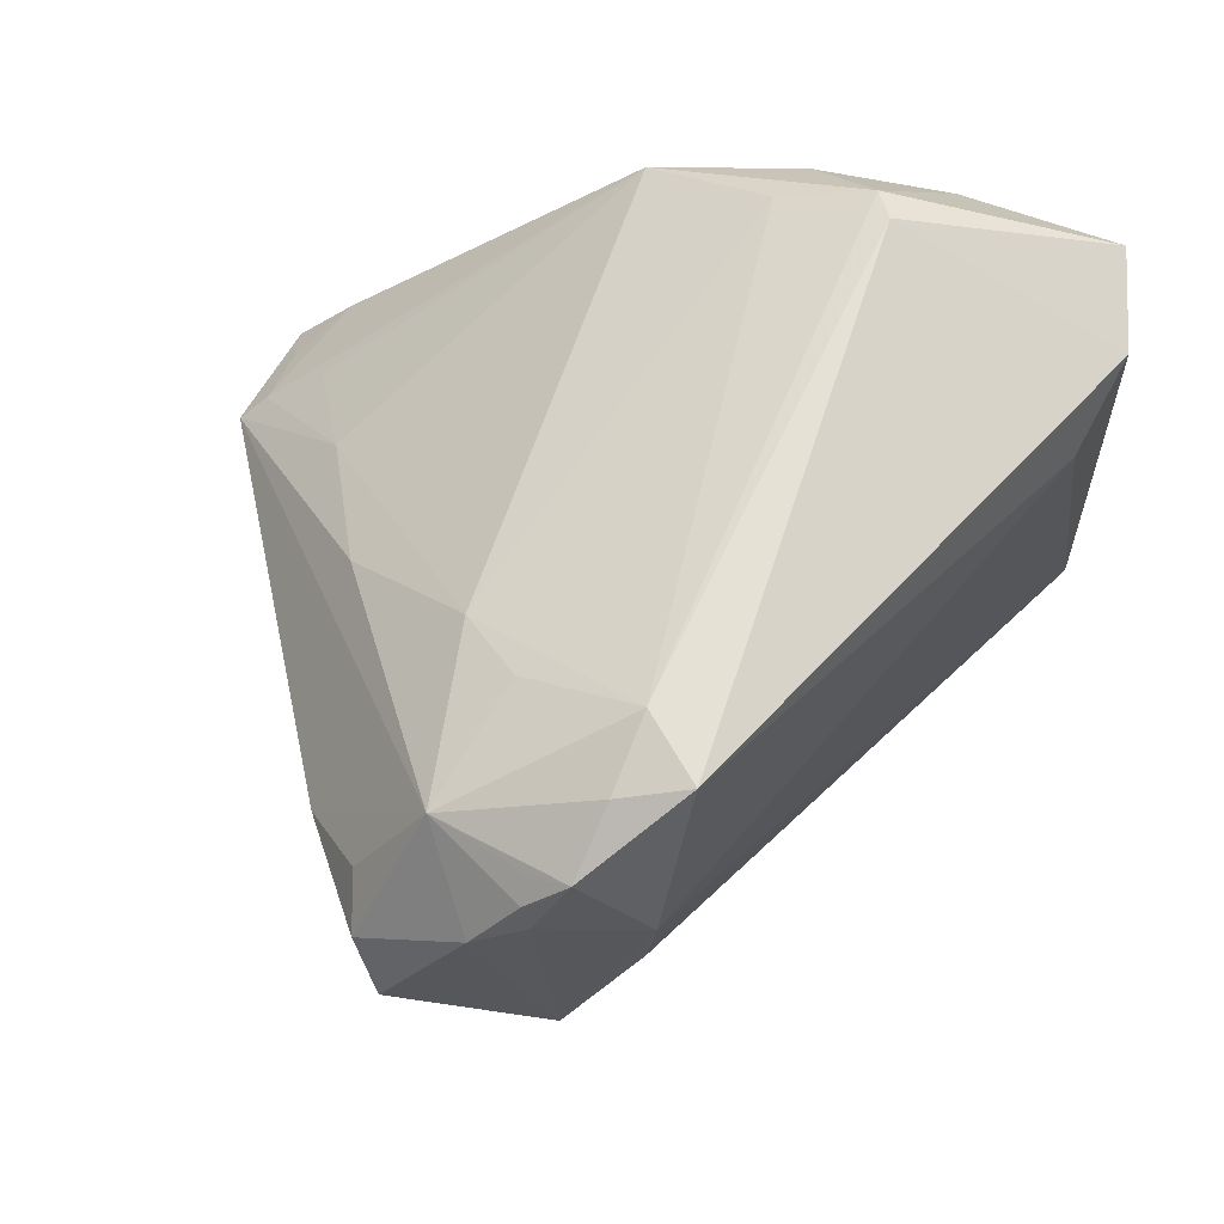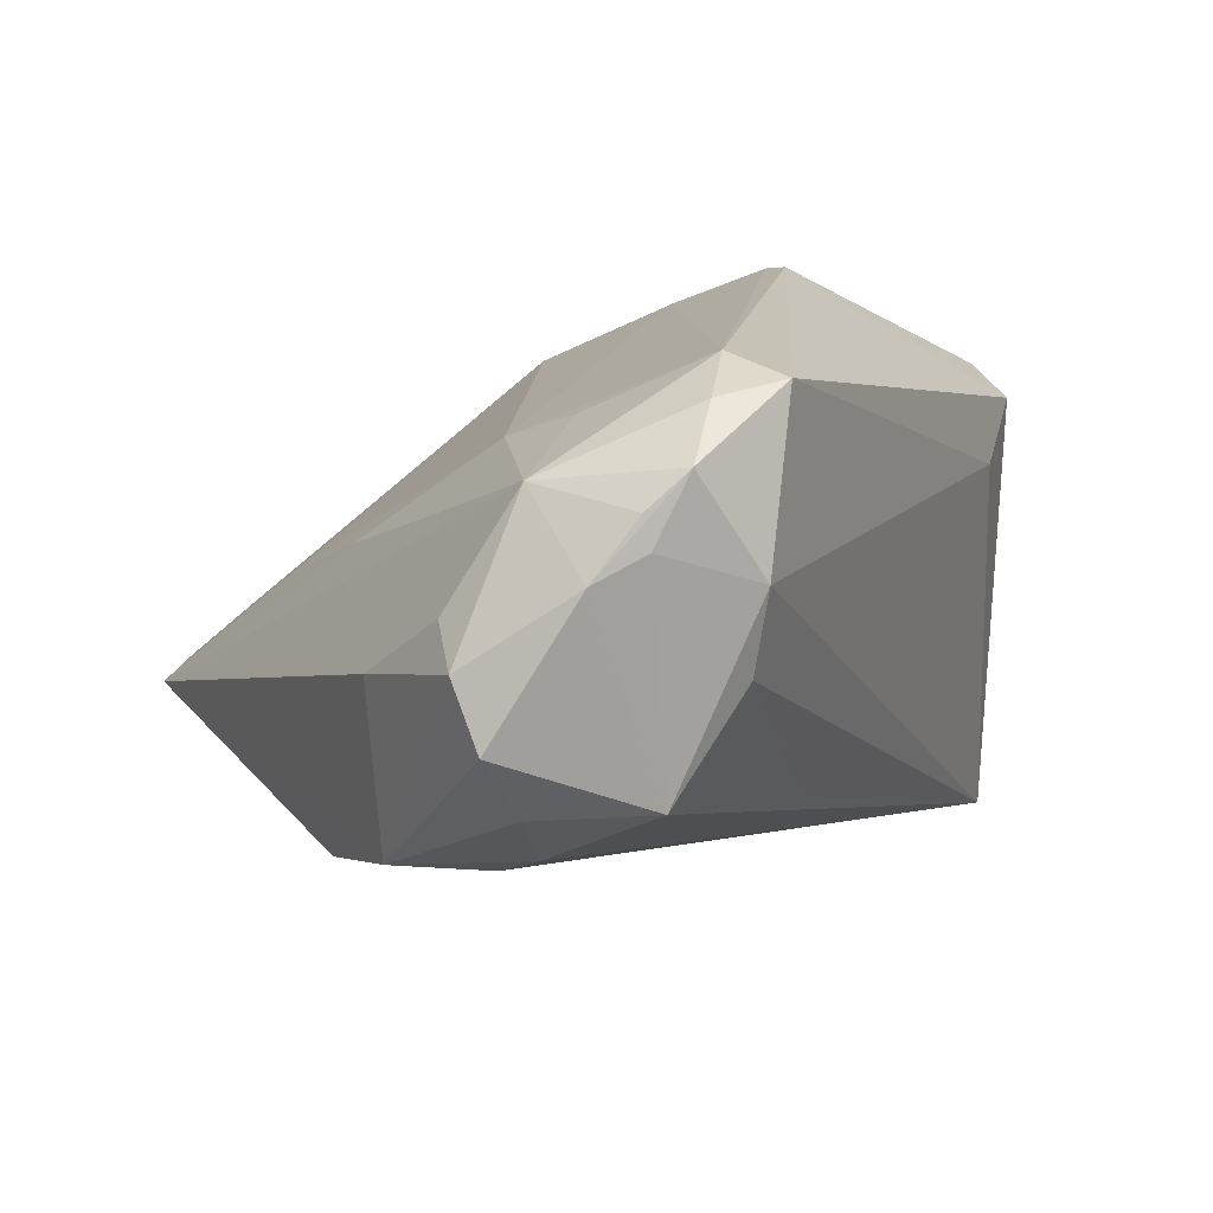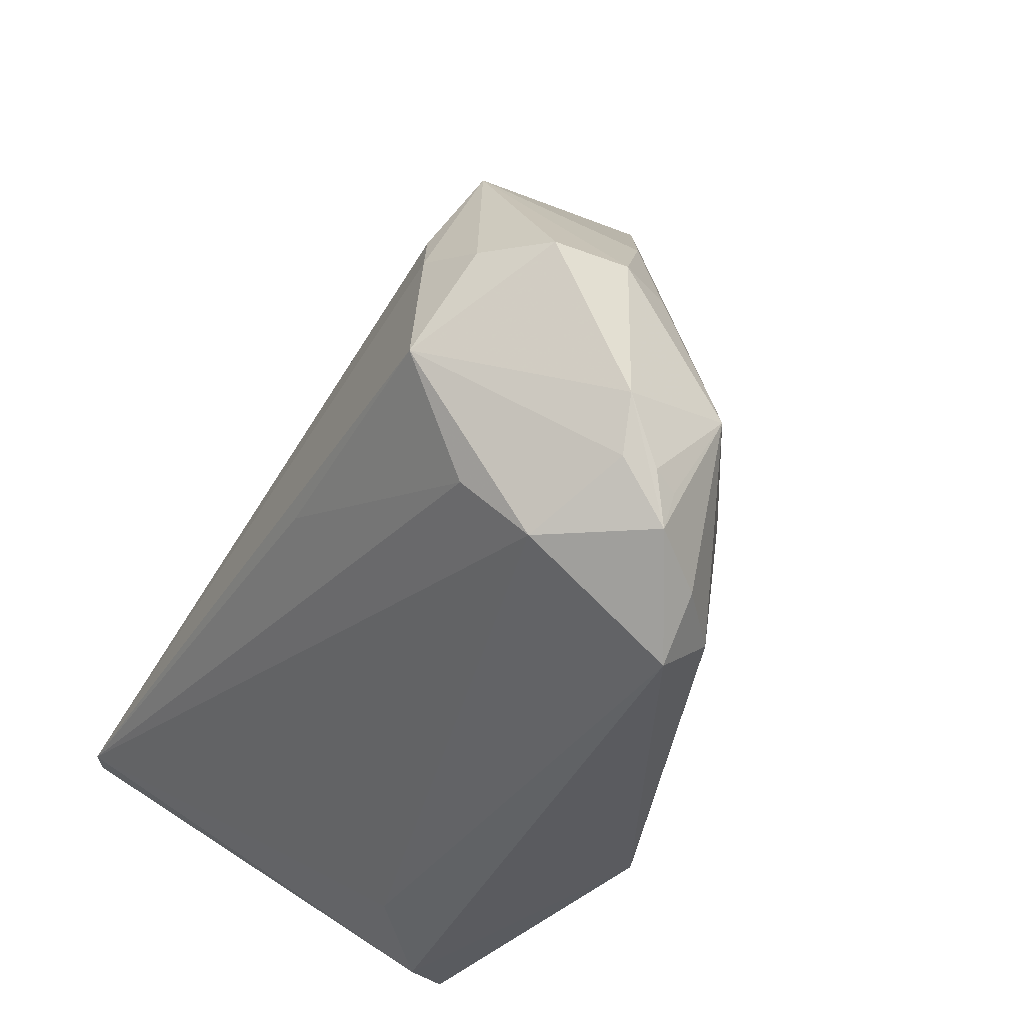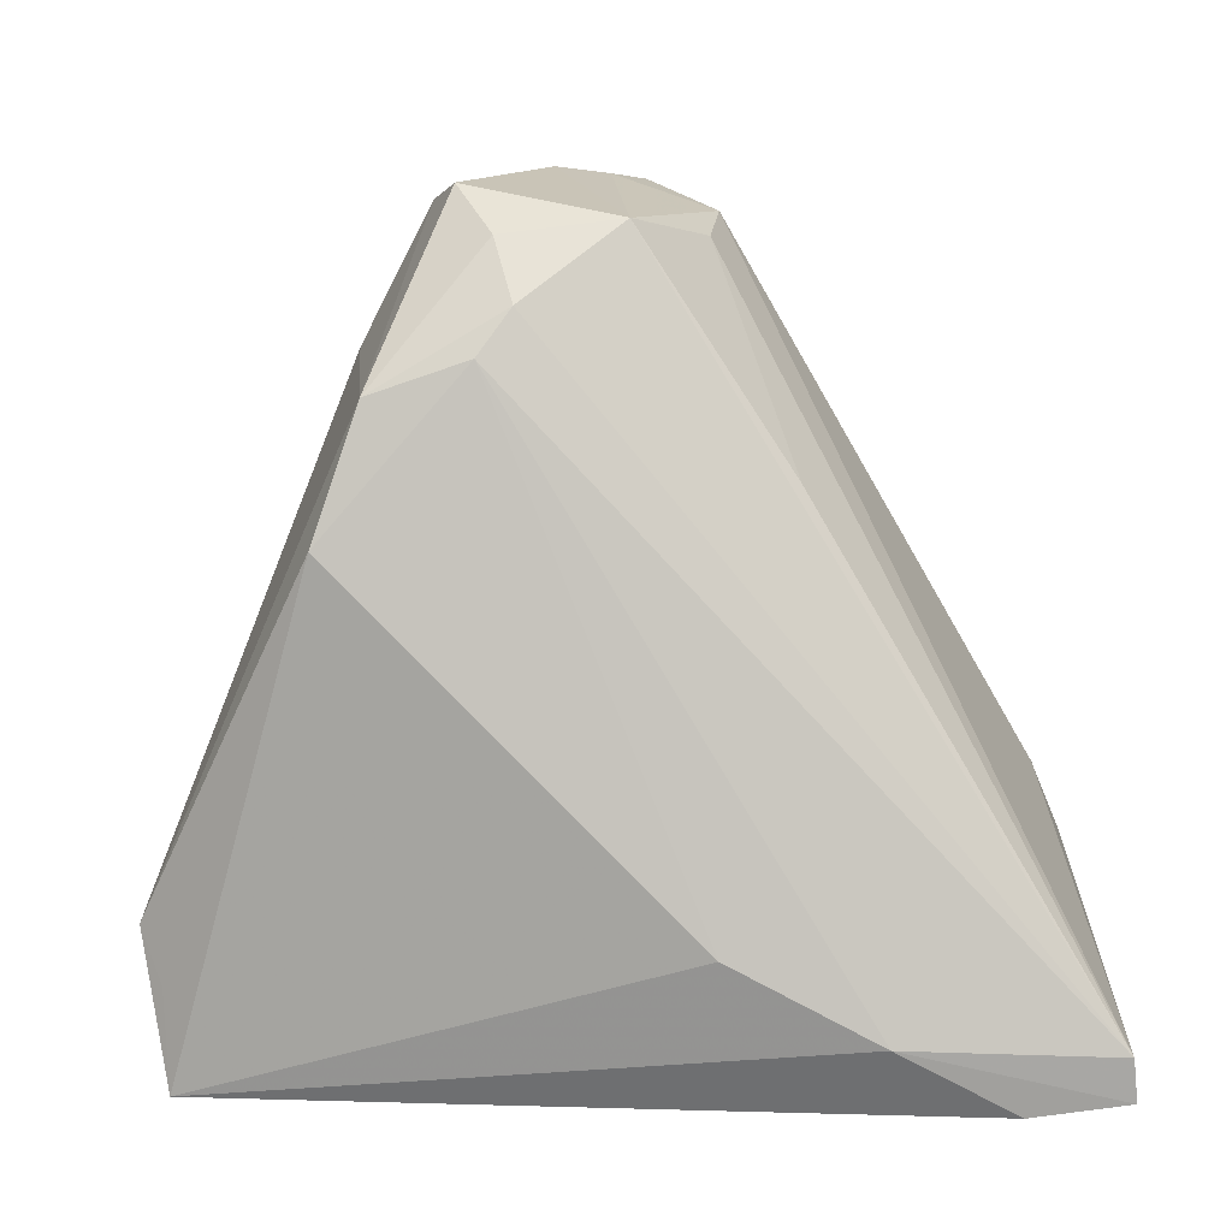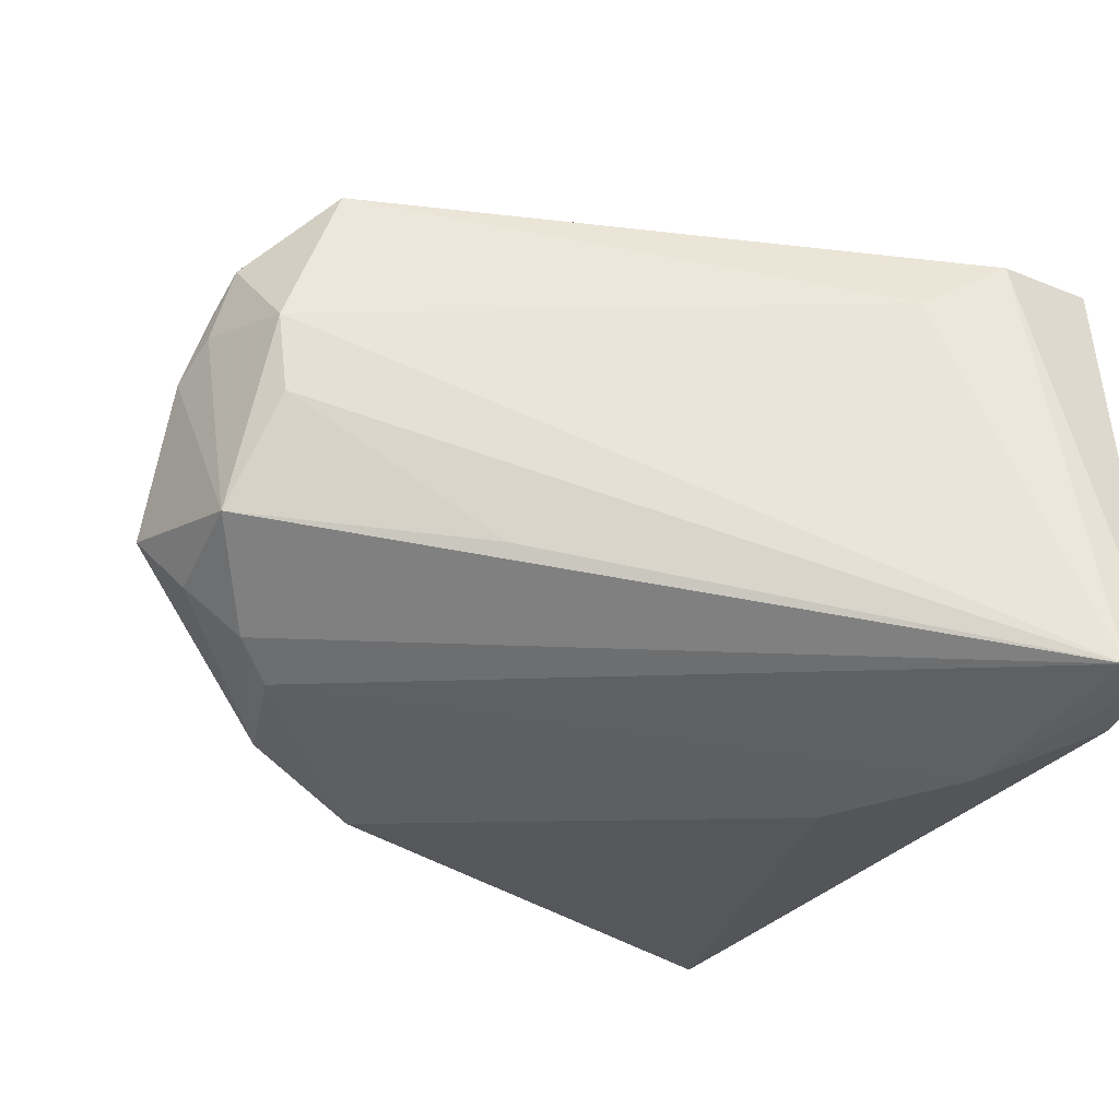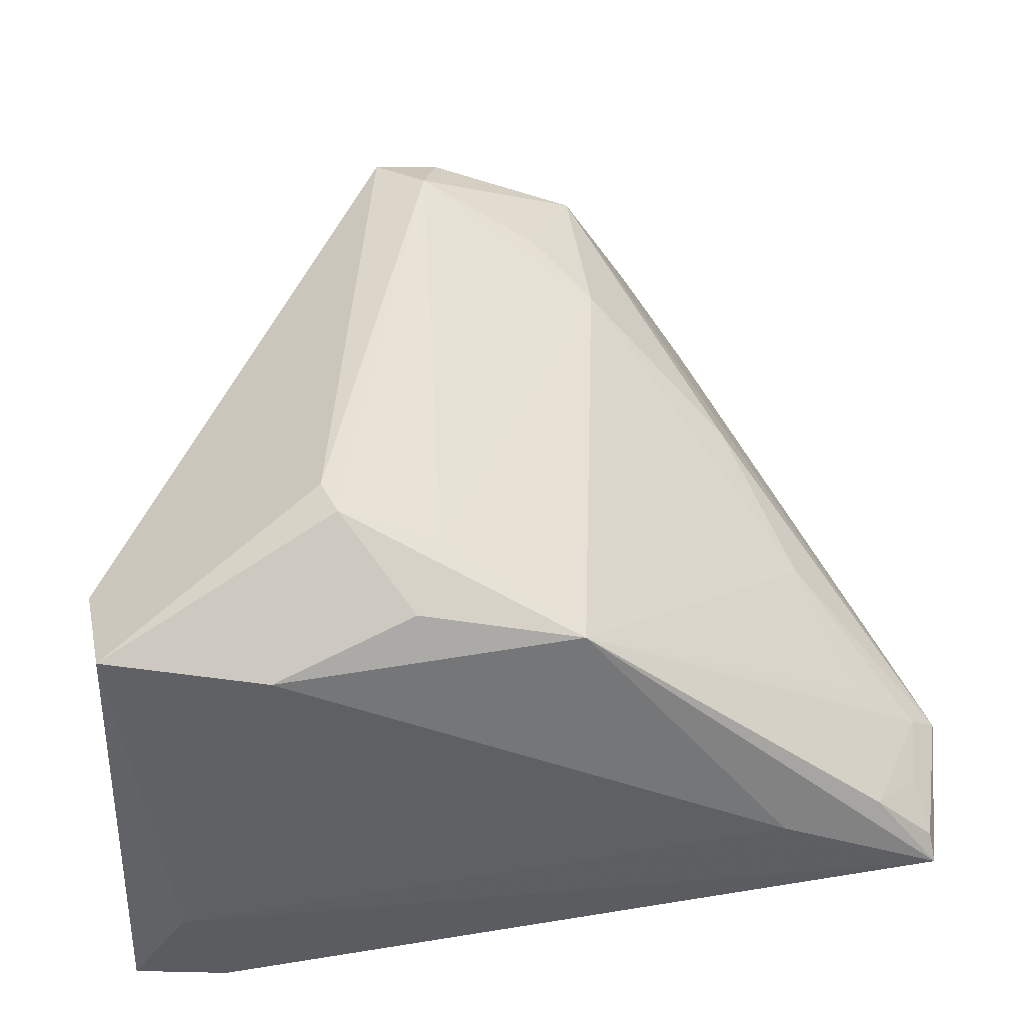
<metadata>
{"format":"obj","ext":"obj","renderer":"f3d","projection":"perspective","resolution":1024,"background":"white","views":[{"elev":56.2,"azim":-169.7,"up":"+Z"},{"elev":11.3,"azim":175.5,"up":"+Z"},{"elev":72.6,"azim":-55.9,"up":"+Y"},{"elev":-78.0,"azim":-178.7,"up":"+Z"},{"elev":-38.5,"azim":-119.0,"up":"+Z"},{"elev":43.1,"azim":-5.0,"up":"+Z"}]}
</metadata>
<code>
v 0.0436 -0.03312 -0.005581
v -0.02852 -0.04023 -0.03763
v -0.05079 -0.02231 0.01328
v 0.04372 -0.04847 -0.01007
v 0.006026 0.05166 0.01229
v 0.0519 -0.05034 -0.0208
v 0.01182 0.04243 0.02173
v -0.01178 0.04397 0.0007339
v -0.01602 0.0403 0.03176
v -0.0003248 0.0482 0.02249
v -0.02385 -0.03755 0.03715
v -0.0005372 0.05054 0.01551
v 0.01684 0.05099 -0.005299
v -0.0132 0.0461 0.0112
v -0.009604 0.03314 0.03398
v 0.0124 0.04571 -0.0134
v -0.0103 -0.03049 -0.03565
v 0.03003 0.004014 0.008617
v 0.05169 -0.03315 -0.01234
v -0.01527 -0.04732 0.02873
v -0.02076 0.01827 -0.01892
v 0.01018 0.03855 -0.01983
v 0.0286 0.03229 -0.0004705
v 0.05244 -0.03799 -0.0185
v -0.05517 -0.04736 -0.03646
v -0.05517 -0.03279 0.02046
v 0.0144 0.03323 -0.02242
v 0.05134 -0.04835 -0.01744
v 0.05517 -0.03146 -0.01531
v 0.03073 -0.05166 -0.0101
v -0.01188 -0.03856 0.03263
v 0.0003547 0.05029 0.01953
v -0.04737 -0.05166 -0.02081
v -0.05334 -0.04675 0.02342
v -0.03279 -0.05166 0.02309
v 0.02071 0.04261 0.007534
v 0.05029 -0.04181 -0.01401
v 0.03735 -0.01705 0.00174
v -0.004837 0.04934 0.02395
v -0.007437 0.04206 0.02999
v -0.04304 -0.04875 -0.03646
v -0.05474 -0.04194 -0.03681
v 0.02683 0.02933 -0.02259
v 0.0198 0.04866 0.002951
v 0.01274 0.01828 0.023
v -0.02573 -0.03321 0.03763
v 0.005401 0.02719 0.02661
v 0.03265 0.01337 -0.02622
v -0.002609 0.04714 -0.01262
v 0.004634 -0.04828 0.02415
f 41 6 33
f 7 44 5
f 45 7 47
f 3 42 26
f 26 9 3
f 4 50 6
f 45 50 38
f 11 34 35
f 35 34 33
f 29 6 24
f 27 42 22
f 42 49 22
f 22 43 27
f 5 49 12
f 42 3 14
f 14 3 9
f 14 12 49
f 44 7 36
f 25 34 26
f 26 42 25
f 33 34 25
f 25 41 33
f 46 34 11
f 26 34 46
f 46 9 26
f 31 50 45
f 11 50 31
f 15 47 7
f 9 46 15
f 15 46 11
f 11 31 15
f 45 47 15
f 15 31 45
f 28 6 29
f 28 4 6
f 50 4 19
f 29 38 19
f 18 7 45
f 45 38 18
f 29 7 18
f 18 38 29
f 20 50 11
f 11 35 20
f 20 35 50
f 6 50 30
f 50 35 30
f 33 6 30
f 30 35 33
f 29 43 23
f 23 43 44
f 44 36 23
f 23 7 29
f 23 36 7
f 44 43 13
f 5 44 13
f 13 49 5
f 39 14 9
f 12 14 39
f 5 12 39
f 42 14 8
f 8 14 49
f 2 25 42
f 41 25 2
f 2 42 27
f 27 17 2
f 6 41 2
f 2 17 6
f 27 43 48
f 48 17 27
f 48 43 29
f 6 17 48
f 29 24 48
f 48 24 6
f 1 38 50
f 50 19 1
f 1 19 38
f 4 28 37
f 37 19 4
f 37 28 29
f 29 19 37
f 43 22 16
f 16 13 43
f 16 22 49
f 49 13 16
f 40 15 7
f 7 39 40
f 9 15 40
f 40 39 9
f 32 7 5
f 5 39 32
f 21 49 42
f 42 8 21
f 21 8 49
f 10 39 7
f 7 32 10
f 10 32 39

</code>
